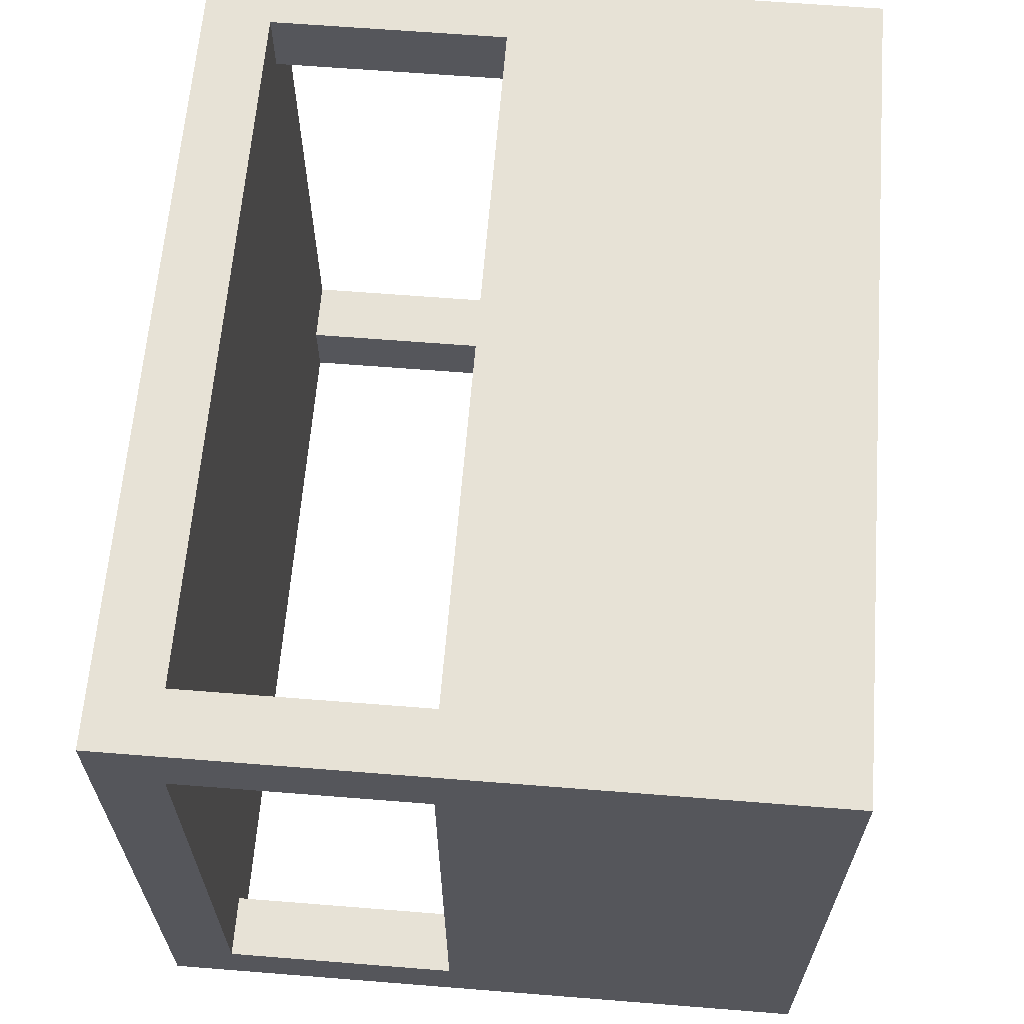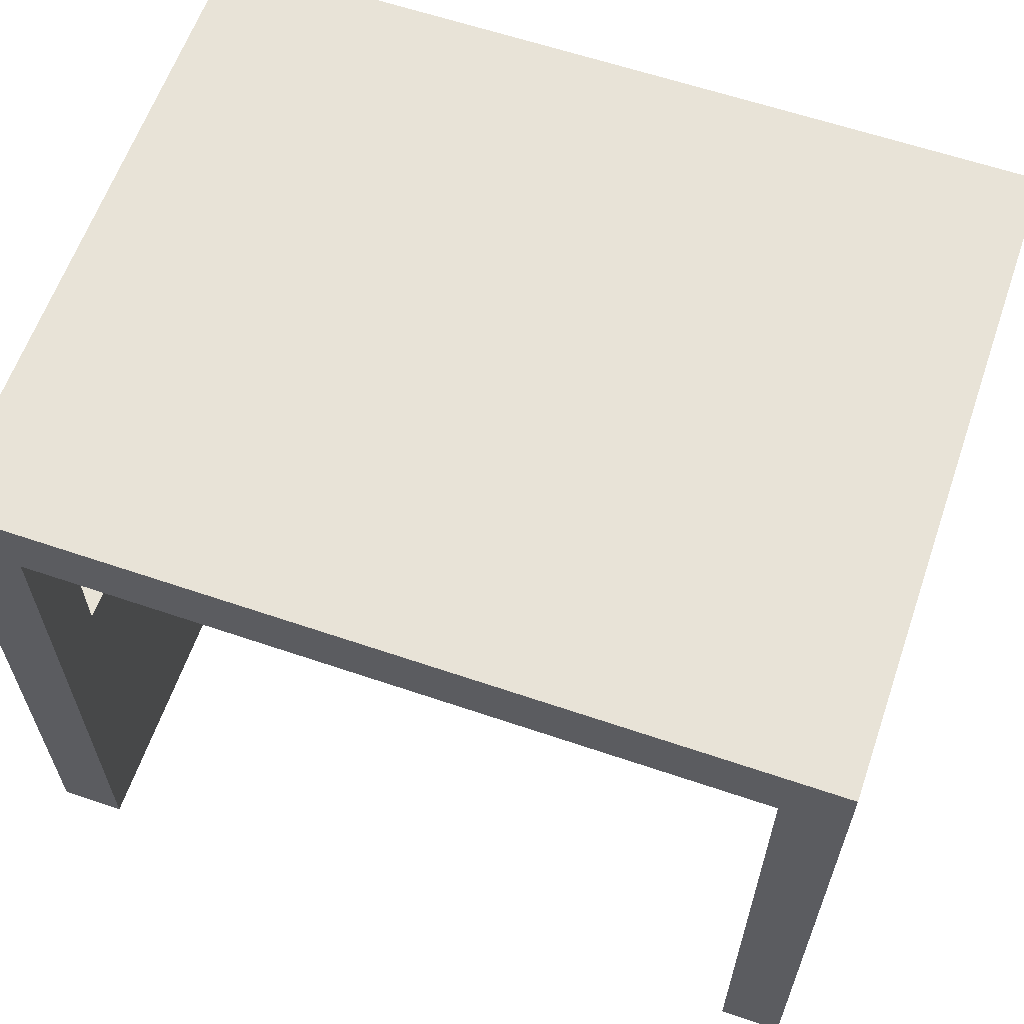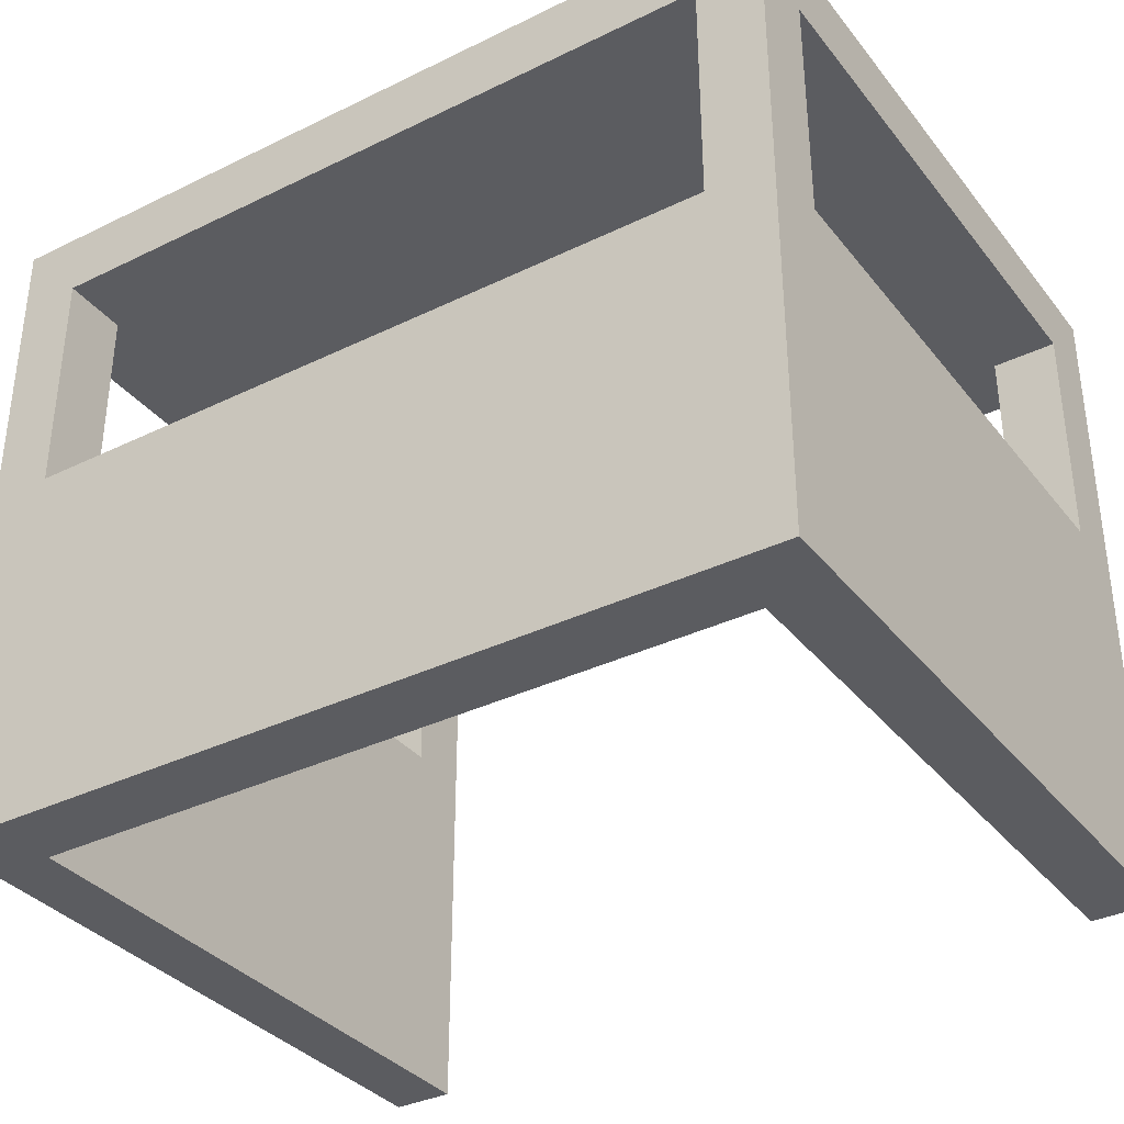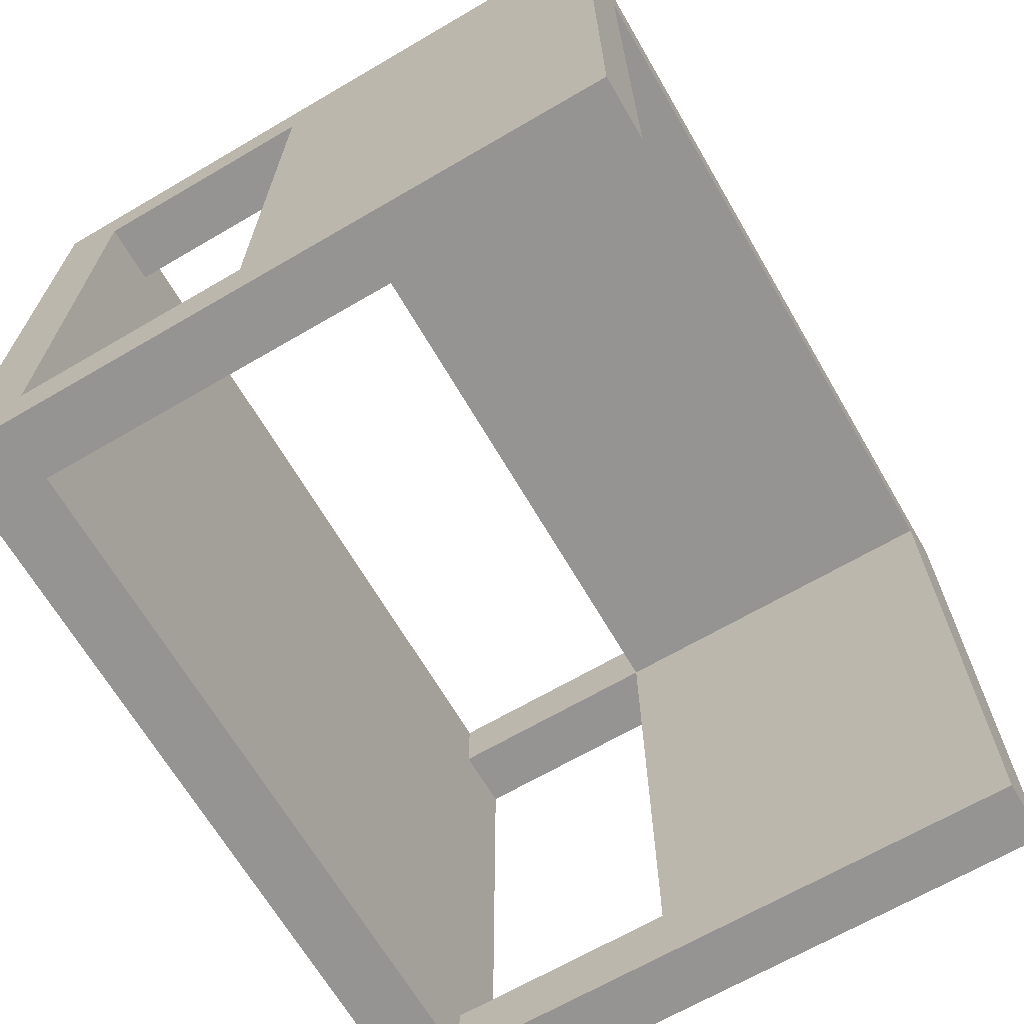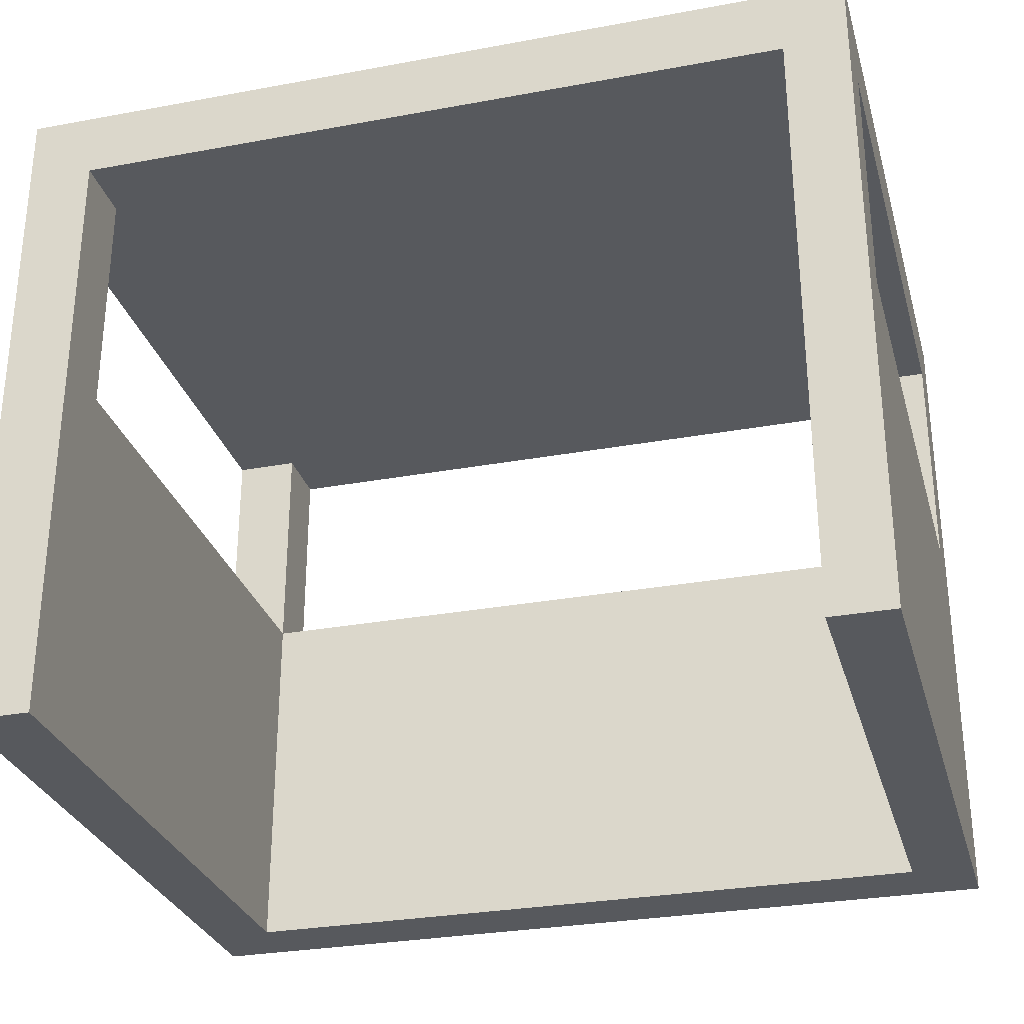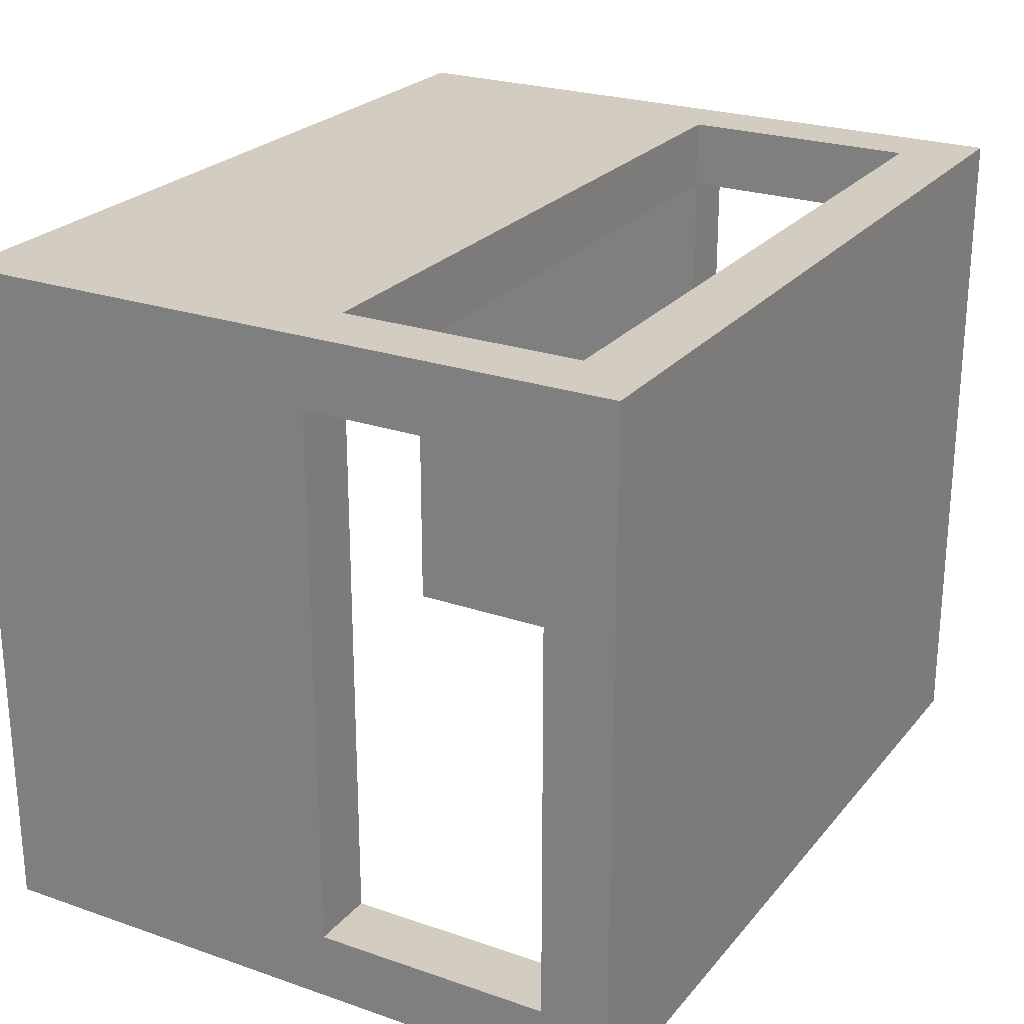
<metadata>
{"format":"obj","ext":"obj","renderer":"f3d","projection":"perspective","resolution":1024,"background":"white","views":[{"elev":63.6,"azim":-85.4,"up":"+Z"},{"elev":61.6,"azim":-160.9,"up":"+Y"},{"elev":-35.1,"azim":32.9,"up":"+Y"},{"elev":-67.2,"azim":-59.7,"up":"+Z"},{"elev":-29.5,"azim":-164.8,"up":"+Y"},{"elev":24.4,"azim":119.6,"up":"+Z"}]}
</metadata>
<code>
v 0.4684 3.81 -7.629e-08
v 0.4684 3.81 4.572
v 5.857 3.81 4.572
v 5.857 3.81 -7.629e-08
v 6.35 3.81 -7.629e-08
v 6.35 3.81 5.08
v 0 3.81 5.08
v 0 3.81 -7.629e-08
v 5.857 6.604 0.508
v 5.857 6.604 4.572
v 6.35 6.604 4.572
v 6.35 6.604 0.508
v 5.857 8.382 0.508
v 6.35 8.382 0.508
v 6.35 8.382 4.572
v 5.857 8.382 4.572
v 5.857 8.382 5.08
v 0.4684 8.382 5.08
v 0.4684 8.382 4.572
v 0 8.382 4.572
v 0 8.382 0.508
v 0.4684 8.382 0.508
v 0.4684 8.382 -7.629e-08
v 5.857 8.382 -7.629e-08
v 0.4684 6.604 4.572
v 0.4684 6.604 0.508
v 0 6.604 0.508
v 0 6.604 4.572
v 5.857 6.604 4.572
v 5.857 8.382 4.572
v 6.35 8.382 4.572
v 6.35 6.604 4.572
v 0.4684 6.604 4.572
v 5.857 6.604 4.572
v 5.857 3.81 4.572
v 0.4684 3.81 4.572
v 5.857 6.604 5.08
v 5.857 8.382 5.08
v 5.857 8.382 4.572
v 5.857 6.604 4.572
v 0.4684 8.382 5.08
v 0.4684 6.604 5.08
v 0.4684 6.604 4.572
v 0.4684 8.382 4.572
v 0.4684 8.382 4.572
v 0.4684 6.604 4.572
v 0 6.604 4.572
v 0 8.382 4.572
v 0.4684 6.604 5.08
v 5.857 6.604 5.08
v 5.857 6.604 4.572
v 0.4684 6.604 4.572
v 0.4684 6.604 0.508
v 0.4684 6.604 4.572
v 0.4684 3.81 4.572
v 0.4684 3.81 -7.629e-08
v 0.4684 8.382 -7.629e-08
v 0.4684 8.382 0.508
v 0.4684 6.604 0.508
v 0.4684 8.382 0.508
v 0 8.382 0.508
v 0 6.604 0.508
v 0 6.604 4.572
v 0 6.604 0.508
v 0 8.382 0.508
v 0 8.382 4.572
v 0 3.81 5.08
v 0 8.89 5.08
v 0 8.89 -7.629e-08
v 0 3.81 -7.629e-08
v 6.35 6.604 0.508
v 6.35 6.604 4.572
v 6.35 8.382 4.572
v 6.35 8.382 0.508
v 6.35 8.89 5.08
v 6.35 3.81 5.08
v 6.35 3.81 -7.629e-08
v 6.35 8.89 -7.629e-08
v 5.857 6.604 4.572
v 5.857 6.604 0.508
v 5.857 8.382 0.508
v 5.857 8.382 -7.629e-08
v 5.857 3.81 -7.629e-08
v 5.857 3.81 4.572
v 0.4684 8.382 -7.629e-08
v 0.4684 3.81 -7.629e-08
v 0 3.81 -7.629e-08
v 0 8.89 -7.629e-08
v 6.35 8.89 -7.629e-08
v 6.35 3.81 -7.629e-08
v 5.857 3.81 -7.629e-08
v 5.857 8.382 -7.629e-08
v 0 8.89 -7.629e-08
v 0 8.89 5.08
v 6.35 8.89 5.08
v 6.35 8.89 -7.629e-08
v 5.857 8.382 0.508
v 5.857 6.604 0.508
v 6.35 6.604 0.508
v 6.35 8.382 0.508
v 5.857 8.382 5.08
v 5.857 6.604 5.08
v 0.4684 6.604 5.08
v 0.4684 8.382 5.08
v 0 8.89 5.08
v 0 3.81 5.08
v 6.35 3.81 5.08
v 6.35 8.89 5.08
f 1 2 8
f 8 2 7
f 7 2 3
f 7 3 6
f 6 3 5
f 5 3 4
f 9 10 12
f 12 10 11
f 14 16 13
f 13 16 22
f 13 22 23
f 14 15 16
f 22 16 19
f 19 16 17
f 19 17 18
f 20 21 19
f 19 21 22
f 23 24 13
f 25 26 28
f 28 26 27
f 29 30 32
f 32 30 31
f 34 35 33
f 33 35 36
f 37 38 40
f 40 38 39
f 42 43 41
f 41 43 44
f 45 46 48
f 48 46 47
f 49 50 52
f 52 50 51
f 54 55 53
f 53 55 56
f 53 56 57
f 57 58 53
f 59 60 62
f 62 60 61
f 64 67 63
f 63 67 68
f 63 68 66
f 66 68 65
f 65 68 69
f 65 69 64
f 64 69 70
f 64 70 67
f 72 76 71
f 71 76 77
f 71 77 78
f 76 72 75
f 75 72 73
f 75 73 74
f 75 74 78
f 78 74 71
f 79 80 84
f 84 80 83
f 83 80 82
f 82 80 81
f 86 87 85
f 85 87 88
f 85 88 92
f 92 88 89
f 92 89 90
f 90 91 92
f 93 94 96
f 96 94 95
f 97 98 100
f 100 98 99
f 102 108 101
f 101 108 105
f 101 105 104
f 104 105 103
f 103 105 106
f 103 106 102
f 102 106 107
f 102 107 108

</code>
